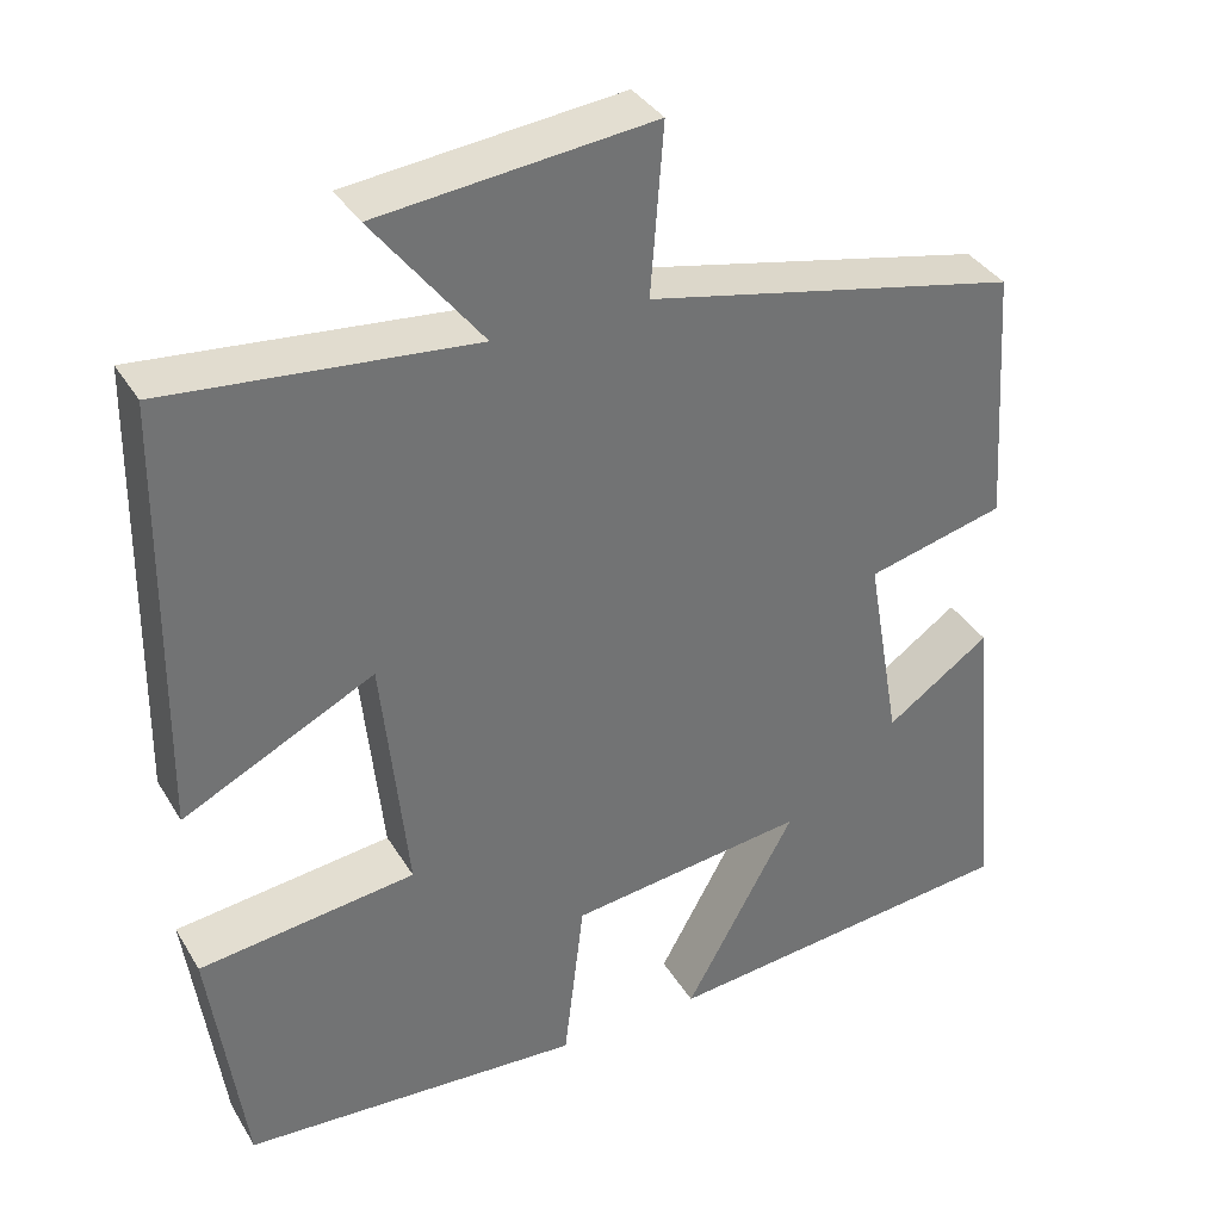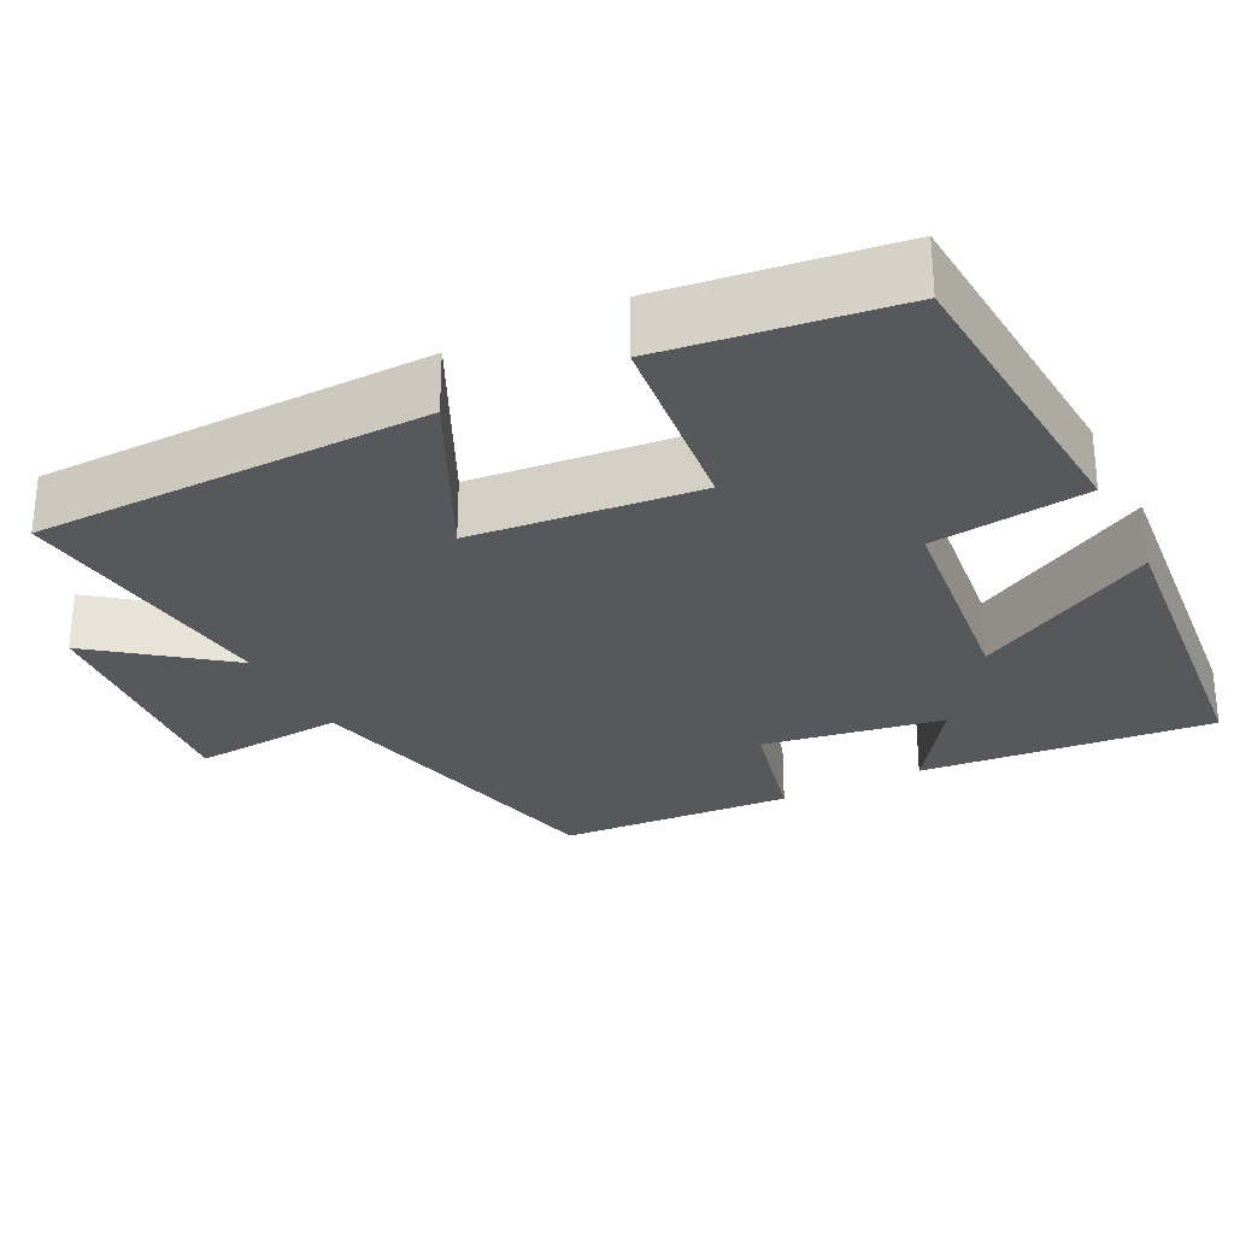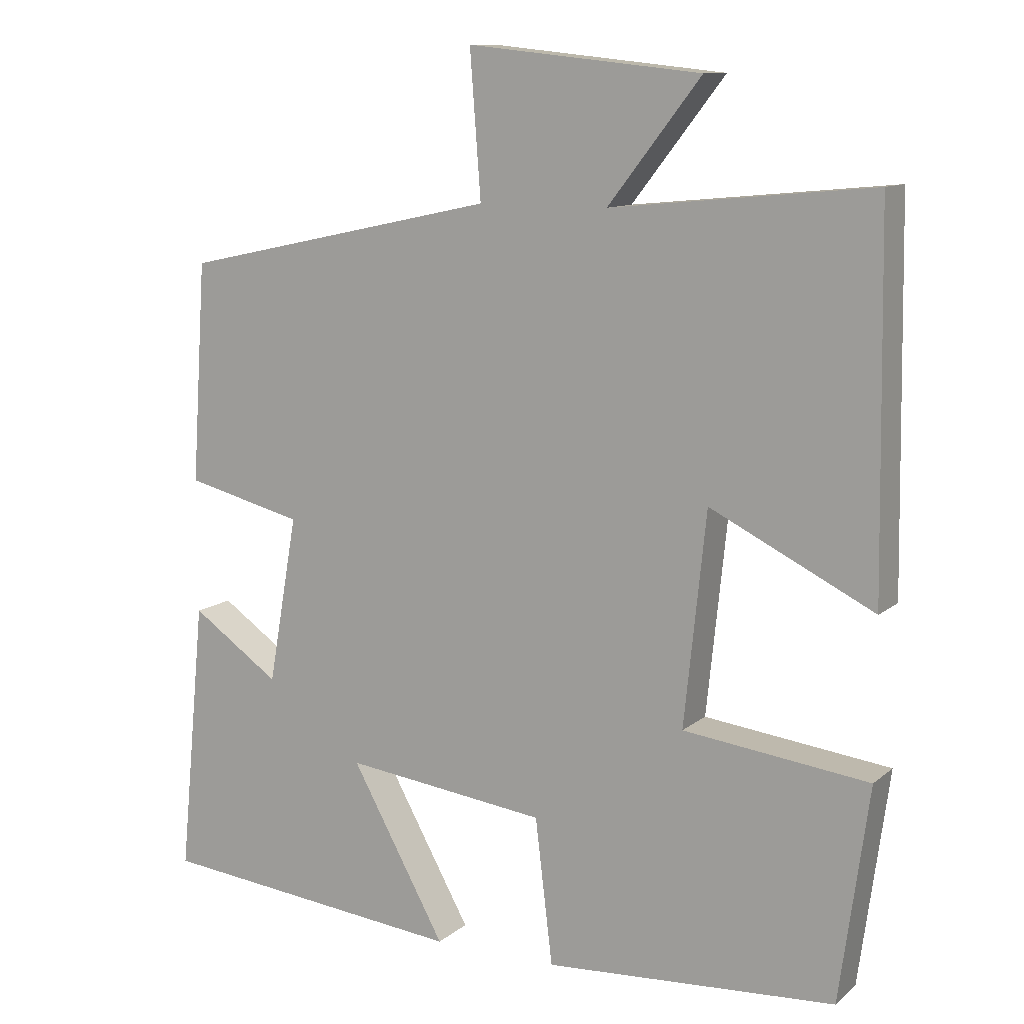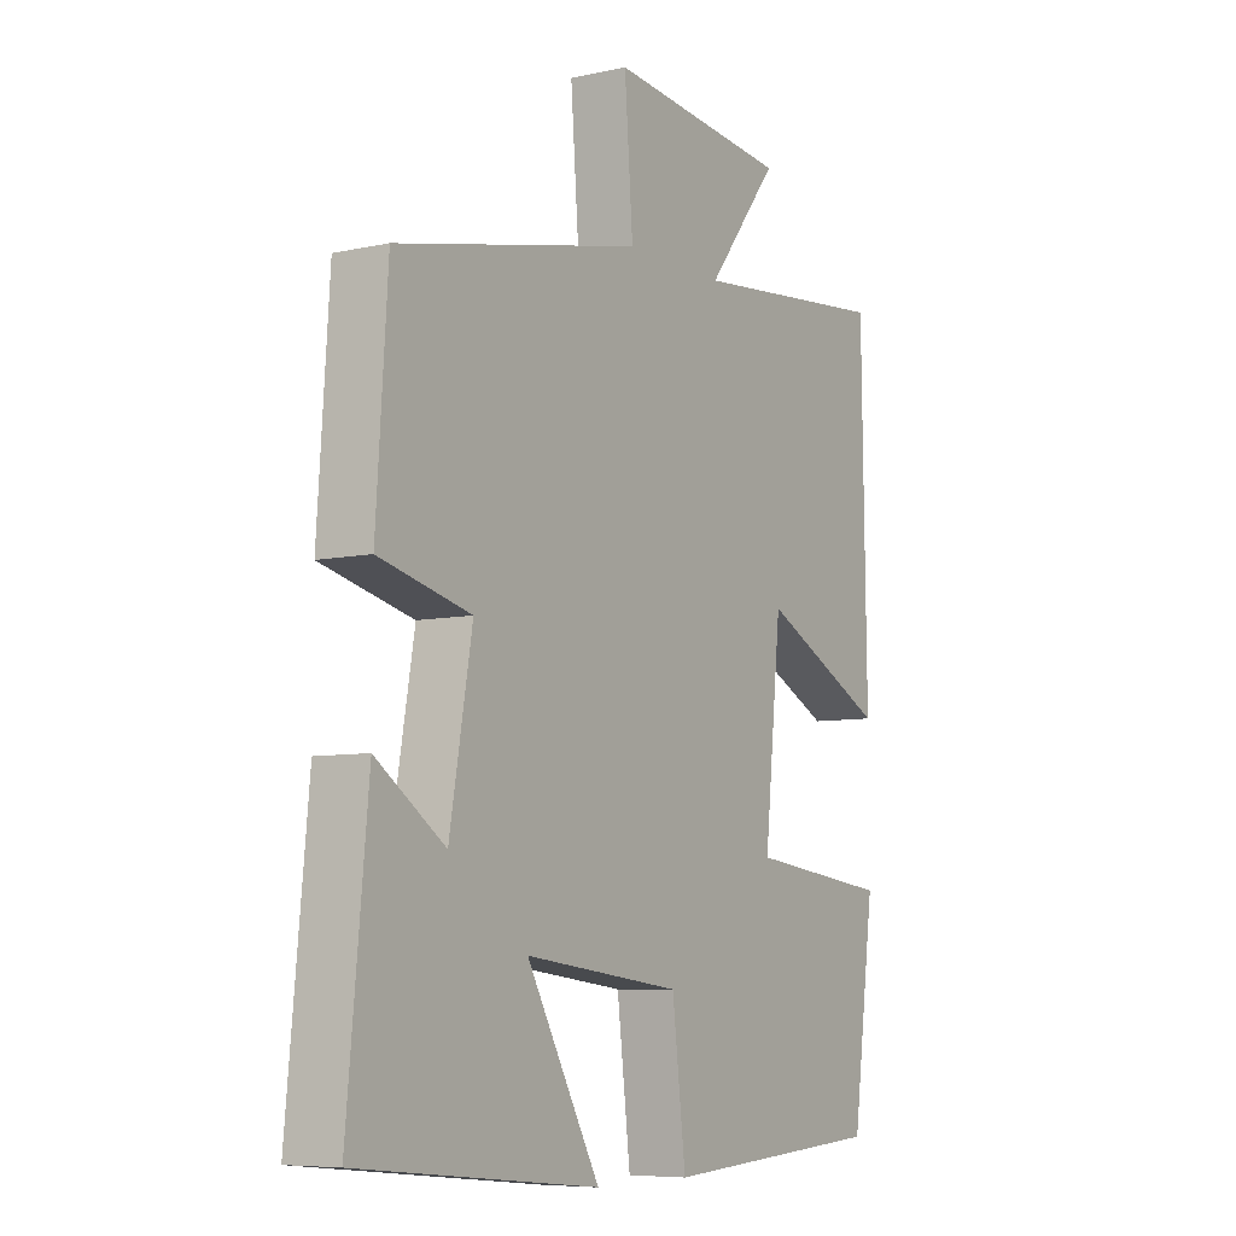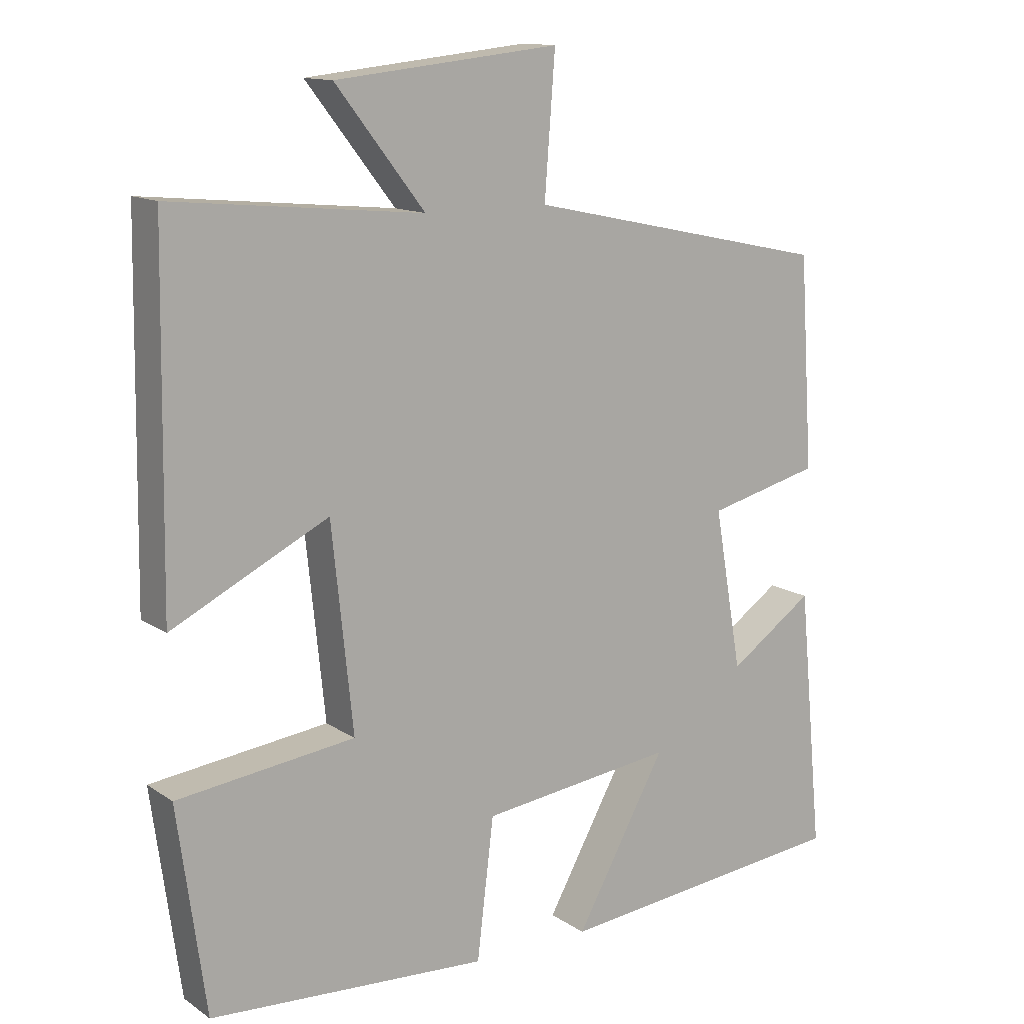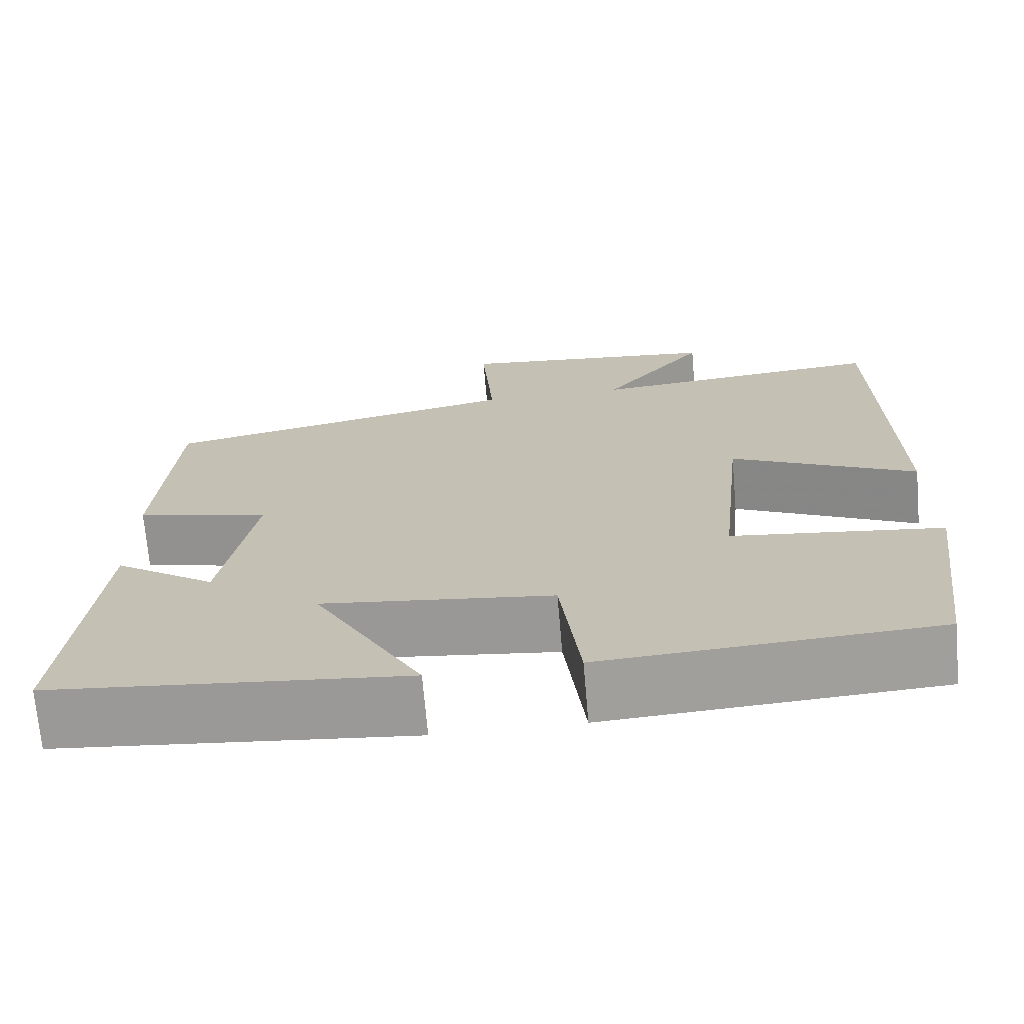
<metadata>
{"format":"obj","ext":"obj","renderer":"f3d","projection":"perspective","resolution":1024,"background":"white","views":[{"elev":36.2,"azim":152.5,"up":"+Z"},{"elev":-28.1,"azim":117.2,"up":"+Y"},{"elev":11.1,"azim":28.7,"up":"+Z"},{"elev":-7.3,"azim":-57.7,"up":"+Z"},{"elev":13.3,"azim":145.5,"up":"+Z"},{"elev":-70.6,"azim":4.9,"up":"+Z"}]}
</metadata>
<code>
v 0.46 0.07 -0.475
v 0.061 0.07 -0.5
v 0.037 0.07 -0.3
v -0.241 0.07 -0.266
v -0.111 0.07 -0.5
v -0.536 0.07 -0.457
v -0.5 0.07 -0.082
v -0.378 0.07 -0.166
v -0.338 0.07 0.064
v -0.5 0.07 0.104
v -0.48 0.07 0.406
v -0.044 0.07 0.5
v -0.059 0.07 0.697
v 0.261 0.07 0.663
v 0.134 0.07 0.5
v 0.492 0.07 0.535
v 0.5 0.07 0.028
v 0.276 0.07 0.139
v 0.246 0.07 -0.151
v 0.5 0.07 -0.182
v 0.46 0 -0.475
v 0.061 0 -0.5
v 0.037 0 -0.3
v -0.241 0 -0.266
v -0.111 0 -0.5
v -0.536 0 -0.457
v -0.5 0 -0.082
v -0.378 0 -0.166
v -0.338 0 0.064
v -0.5 0 0.104
v -0.48 0 0.406
v -0.044 0 0.5
v -0.059 0 0.697
v 0.261 0 0.663
v 0.134 0 0.5
v 0.492 0 0.535
v 0.5 0 0.028
v 0.276 0 0.139
v 0.246 0 -0.151
v 0.5 0 -0.182
f 19 20 1 2
f 18 19 2 3
f 15 16 17 18
f 15 18 3 4
f 12 13 14 15
f 12 15 4
f 9 10 11 12
f 8 9 12 4
f 6 7 8
f 4 5 6 8
f 22 21 40 39
f 23 22 39 38
f 38 37 36 35
f 24 23 38 35
f 35 34 33 32
f 24 35 32
f 32 31 30 29
f 24 32 29 28
f 28 27 26
f 28 26 25 24
f 1 21 22 2
f 2 22 23 3
f 3 23 24 4
f 4 24 25 5
f 5 25 26 6
f 6 26 27 7
f 7 27 28 8
f 8 28 29 9
f 9 29 30 10
f 10 30 31 11
f 11 31 32 12
f 12 32 33 13
f 13 33 34 14
f 14 34 35 15
f 15 35 36 16
f 16 36 37 17
f 17 37 38 18
f 18 38 39 19
f 19 39 40 20
f 20 40 21 1

</code>
